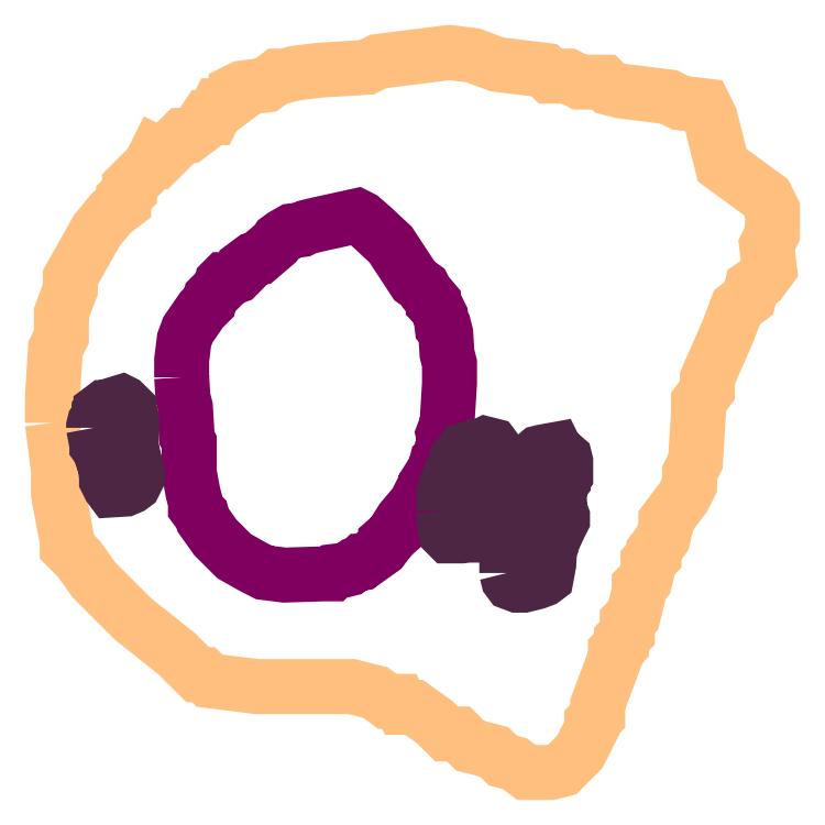
<metadata>
{"format":"dxf","ext":"dxf","renderer":"ezdxf+matplotlib","layout":"modelspace","background":"white","min_lineweight":24,"dpi":150}
</metadata>
<code>
0
SECTION
2
ENTITIES
0
POLYLINE
66
1
70
1
3
contour
0
VERTEX
10
7.512
20
10.35
30
8.92
0
VERTEX
10
7.519
20
10.3
30
8.92
0
VERTEX
10
7.519
20
10.27
30
8.92
0
VERTEX
10
7.529
20
10.22
30
8.92
0
VERTEX
10
7.529
20
10.21
30
8.92
0
VERTEX
10
7.542
20
10.2
30
8.92
0
VERTEX
10
7.558
20
10.18
30
8.92
0
VERTEX
10
7.601
20
10.13
30
8.92
0
VERTEX
10
7.65
20
10.09
30
8.92
0
VERTEX
10
7.673
20
10.07
30
8.92
0
VERTEX
10
7.68
20
10.07
30
8.92
0
VERTEX
10
7.687
20
10.06
30
8.92
0
VERTEX
10
7.739
20
10.06
30
8.92
0
VERTEX
10
7.845
20
10.06
30
8.92
0
VERTEX
10
7.871
20
10.05
30
8.92
0
VERTEX
10
7.884
20
10.04
30
8.92
0
VERTEX
10
7.897
20
10.04
30
8.92
0
VERTEX
10
7.901
20
10.03
30
8.92
0
VERTEX
10
7.914
20
10.03
30
8.92
0
VERTEX
10
7.937
20
10.02
30
8.92
0
VERTEX
10
7.95
20
10
30
8.92
0
VERTEX
10
7.963
20
10
30
8.92
0
VERTEX
10
7.976
20
9.991
30
8.92
0
VERTEX
10
8.003
20
9.984
30
8.92
0
VERTEX
10
8.013
20
9.975
30
8.92
0
VERTEX
10
8.026
20
9.971
30
8.92
0
VERTEX
10
8.039
20
9.961
30
8.92
0
VERTEX
10
8.065
20
9.961
30
8.92
0
VERTEX
10
8.078
20
9.965
30
8.92
0
VERTEX
10
8.098
20
9.984
30
8.92
0
VERTEX
10
8.111
20
10.01
30
8.92
0
VERTEX
10
8.111
20
10.02
30
8.92
0
VERTEX
10
8.118
20
10.02
30
8.92
0
VERTEX
10
8.118
20
10.04
30
8.92
0
VERTEX
10
8.138
20
10.09
30
8.92
0
VERTEX
10
8.138
20
10.1
30
8.92
0
VERTEX
10
8.144
20
10.1
30
8.92
0
VERTEX
10
8.144
20
10.11
30
8.92
0
VERTEX
10
8.151
20
10.12
30
8.92
0
VERTEX
10
8.151
20
10.13
30
8.92
0
VERTEX
10
8.157
20
10.14
30
8.92
0
VERTEX
10
8.164
20
10.16
30
8.92
0
VERTEX
10
8.164
20
10.17
30
8.92
0
VERTEX
10
8.171
20
10.18
30
8.92
0
VERTEX
10
8.174
20
10.19
30
8.92
0
VERTEX
10
8.174
20
10.2
30
8.92
0
VERTEX
10
8.18
20
10.2
30
8.92
0
VERTEX
10
8.18
20
10.21
30
8.92
0
VERTEX
10
8.19
20
10.22
30
8.92
0
VERTEX
10
8.194
20
10.23
30
8.92
0
VERTEX
10
8.194
20
10.24
30
8.92
0
VERTEX
10
8.213
20
10.27
30
8.92
0
VERTEX
10
8.22
20
10.28
30
8.92
0
VERTEX
10
8.22
20
10.29
30
8.92
0
VERTEX
10
8.227
20
10.31
30
8.92
0
VERTEX
10
8.23
20
10.36
30
8.92
0
VERTEX
10
8.23
20
10.37
30
8.92
0
VERTEX
10
8.24
20
10.39
30
8.92
0
VERTEX
10
8.24
20
10.4
30
8.92
0
VERTEX
10
8.263
20
10.45
30
8.92
0
VERTEX
10
8.273
20
10.48
30
8.92
0
VERTEX
10
8.286
20
10.49
30
8.92
0
VERTEX
10
8.289
20
10.5
30
8.92
0
VERTEX
10
8.299
20
10.51
30
8.92
0
VERTEX
10
8.309
20
10.52
30
8.92
0
VERTEX
10
8.306
20
10.55
30
8.92
0
VERTEX
10
8.312
20
10.56
30
8.92
0
VERTEX
10
8.312
20
10.59
30
8.92
0
VERTEX
10
8.306
20
10.6
30
8.92
0
VERTEX
10
8.256
20
10.64
30
8.92
0
VERTEX
10
8.243
20
10.69
30
8.92
0
VERTEX
10
8.236
20
10.7
30
8.92
0
VERTEX
10
8.21
20
10.71
30
8.92
0
VERTEX
10
8.197
20
10.71
30
8.92
0
VERTEX
10
8.144
20
10.72
30
8.92
0
VERTEX
10
8.131
20
10.72
30
8.92
0
VERTEX
10
8.124
20
10.73
30
8.92
0
VERTEX
10
8.098
20
10.73
30
8.92
0
VERTEX
10
8.085
20
10.73
30
8.92
0
VERTEX
10
8.072
20
10.73
30
8.92
0
VERTEX
10
8.065
20
10.73
30
8.92
0
VERTEX
10
8.059
20
10.74
30
8.92
0
VERTEX
10
8.006
20
10.75
30
8.92
0
VERTEX
10
7.98
20
10.76
30
8.92
0
VERTEX
10
7.953
20
10.76
30
8.92
0
VERTEX
10
7.901
20
10.75
30
8.92
0
VERTEX
10
7.874
20
10.75
30
8.92
0
VERTEX
10
7.861
20
10.74
30
8.92
0
VERTEX
10
7.808
20
10.74
30
8.92
0
VERTEX
10
7.782
20
10.74
30
8.92
0
VERTEX
10
7.769
20
10.73
30
8.92
0
VERTEX
10
7.762
20
10.73
30
8.92
0
VERTEX
10
7.749
20
10.73
30
8.92
0
VERTEX
10
7.723
20
10.72
30
8.92
0
VERTEX
10
7.716
20
10.72
30
8.92
0
VERTEX
10
7.716
20
10.71
30
8.92
0
VERTEX
10
7.703
20
10.7
30
8.92
0
VERTEX
10
7.697
20
10.7
30
8.92
0
VERTEX
10
7.69
20
10.69
30
8.92
0
VERTEX
10
7.683
20
10.69
30
8.92
0
VERTEX
10
7.677
20
10.68
30
8.92
0
VERTEX
10
7.664
20
10.67
30
8.92
0
VERTEX
10
7.657
20
10.67
30
8.92
0
VERTEX
10
7.634
20
10.65
30
8.92
0
VERTEX
10
7.627
20
10.65
30
8.92
0
VERTEX
10
7.621
20
10.64
30
8.92
0
VERTEX
10
7.598
20
10.61
30
8.92
0
VERTEX
10
7.598
20
10.61
30
8.92
0
VERTEX
10
7.591
20
10.6
30
8.92
0
VERTEX
10
7.591
20
10.59
30
8.92
0
VERTEX
10
7.578
20
10.58
30
8.92
0
VERTEX
10
7.562
20
10.56
30
8.92
0
VERTEX
10
7.532
20
10.51
30
8.92
0
VERTEX
10
7.532
20
10.5
30
8.92
0
VERTEX
10
7.522
20
10.47
30
8.92
0
VERTEX
10
7.522
20
10.45
30
8.92
0
VERTEX
10
7.515
20
10.43
30
8.92
0
VERTEX
10
7.512
20
10.38
30
8.92
0
VERTEX
10
7.512
20
10.35
30
8.92
0
SEQEND
0
POLYLINE
66
1
70
1
3
mitochondrion
0
VERTEX
10
7.656
20
10.4
30
8.92
0
VERTEX
10
7.657
20
10.38
30
8.92
0
VERTEX
10
7.66
20
10.37
30
8.92
0
VERTEX
10
7.661
20
10.34
30
8.92
0
VERTEX
10
7.661
20
10.33
30
8.92
0
VERTEX
10
7.664
20
10.33
30
8.92
0
VERTEX
10
7.664
20
10.31
30
8.92
0
VERTEX
10
7.664
20
10.29
30
8.92
0
VERTEX
10
7.668
20
10.27
30
8.92
0
VERTEX
10
7.671
20
10.26
30
8.92
0
VERTEX
10
7.671
20
10.26
30
8.92
0
VERTEX
10
7.675
20
10.25
30
8.92
0
VERTEX
10
7.678
20
10.25
30
8.92
0
VERTEX
10
7.679
20
10.24
30
8.92
0
VERTEX
10
7.693
20
10.22
30
8.92
0
VERTEX
10
7.714
20
10.2
30
8.92
0
VERTEX
10
7.736
20
10.19
30
8.92
0
VERTEX
10
7.747
20
10.18
30
8.92
0
VERTEX
10
7.77
20
10.18
30
8.92
0
VERTEX
10
7.814
20
10.18
30
8.92
0
VERTEX
10
7.82
20
10.18
30
8.92
0
VERTEX
10
7.823
20
10.18
30
8.92
0
VERTEX
10
7.825
20
10.18
30
8.92
0
VERTEX
10
7.836
20
10.19
30
8.92
0
VERTEX
10
7.842
20
10.19
30
8.92
0
VERTEX
10
7.848
20
10.19
30
8.92
0
VERTEX
10
7.853
20
10.19
30
8.92
0
VERTEX
10
7.856
20
10.2
30
8.92
0
VERTEX
10
7.859
20
10.2
30
8.92
0
VERTEX
10
7.878
20
10.21
30
8.92
0
VERTEX
10
7.882
20
10.22
30
8.92
0
VERTEX
10
7.882
20
10.22
30
8.92
0
VERTEX
10
7.893
20
10.23
30
8.92
0
VERTEX
10
7.893
20
10.23
30
8.92
0
VERTEX
10
7.9
20
10.24
30
8.92
0
VERTEX
10
7.916
20
10.26
30
8.92
0
VERTEX
10
7.921
20
10.27
30
8.92
0
VERTEX
10
7.924
20
10.28
30
8.92
0
VERTEX
10
7.927
20
10.28
30
8.92
0
VERTEX
10
7.927
20
10.28
30
8.92
0
VERTEX
10
7.934
20
10.29
30
8.92
0
VERTEX
10
7.937
20
10.3
30
8.92
0
VERTEX
10
7.939
20
10.31
30
8.92
0
VERTEX
10
7.942
20
10.31
30
8.92
0
VERTEX
10
7.948
20
10.33
30
8.92
0
VERTEX
10
7.946
20
10.34
30
8.92
0
VERTEX
10
7.95
20
10.35
30
8.92
0
VERTEX
10
7.953
20
10.39
30
8.92
0
VERTEX
10
7.953
20
10.42
30
8.92
0
VERTEX
10
7.95
20
10.43
30
8.92
0
VERTEX
10
7.949
20
10.45
30
8.92
0
VERTEX
10
7.948
20
10.45
30
8.92
0
VERTEX
10
7.945
20
10.46
30
8.92
0
VERTEX
10
7.944
20
10.47
30
8.92
0
VERTEX
10
7.938
20
10.48
30
8.92
0
VERTEX
10
7.935
20
10.48
30
8.92
0
VERTEX
10
7.935
20
10.49
30
8.92
0
VERTEX
10
7.927
20
10.49
30
8.92
0
VERTEX
10
7.924
20
10.5
30
8.92
0
VERTEX
10
7.914
20
10.51
30
8.92
0
VERTEX
10
7.888
20
10.55
30
8.92
0
VERTEX
10
7.867
20
10.57
30
8.92
0
VERTEX
10
7.856
20
10.58
30
8.92
0
VERTEX
10
7.85
20
10.58
30
8.92
0
VERTEX
10
7.806
20
10.57
30
8.92
0
VERTEX
10
7.795
20
10.57
30
8.92
0
VERTEX
10
7.789
20
10.56
30
8.92
0
VERTEX
10
7.778
20
10.56
30
8.92
0
VERTEX
10
7.768
20
10.56
30
8.92
0
VERTEX
10
7.763
20
10.55
30
8.92
0
VERTEX
10
7.76
20
10.55
30
8.92
0
VERTEX
10
7.741
20
10.53
30
8.92
0
VERTEX
10
7.735
20
10.53
30
8.92
0
VERTEX
10
7.724
20
10.52
30
8.92
0
VERTEX
10
7.722
20
10.52
30
8.92
0
VERTEX
10
7.717
20
10.51
30
8.92
0
VERTEX
10
7.706
20
10.51
30
8.92
0
VERTEX
10
7.703
20
10.51
30
8.92
0
VERTEX
10
7.7
20
10.51
30
8.92
0
VERTEX
10
7.699
20
10.5
30
8.92
0
VERTEX
10
7.688
20
10.49
30
8.92
0
VERTEX
10
7.686
20
10.48
30
8.92
0
VERTEX
10
7.678
20
10.48
30
8.92
0
VERTEX
10
7.663
20
10.45
30
8.92
0
VERTEX
10
7.658
20
10.44
30
8.92
0
VERTEX
10
7.656
20
10.42
30
8.92
0
VERTEX
10
7.656
20
10.41
30
8.92
0
VERTEX
10
7.656
20
10.4
30
8.92
0
VERTEX
10
7.656
20
10.4
30
8.92
0
SEQEND
0
POLYLINE
66
1
70
1
3
endoplasmic_reticulum
0
VERTEX
10
7.558
20
10.34
30
8.92
0
VERTEX
10
7.561
20
10.33
30
8.92
0
VERTEX
10
7.561
20
10.33
30
8.92
0
VERTEX
10
7.561
20
10.32
30
8.92
0
VERTEX
10
7.564
20
10.32
30
8.92
0
VERTEX
10
7.569
20
10.31
30
8.92
0
VERTEX
10
7.57
20
10.3
30
8.92
0
VERTEX
10
7.572
20
10.29
30
8.92
0
VERTEX
10
7.572
20
10.29
30
8.92
0
VERTEX
10
7.576
20
10.28
30
8.92
0
VERTEX
10
7.579
20
10.28
30
8.92
0
VERTEX
10
7.593
20
10.28
30
8.92
0
VERTEX
10
7.599
20
10.28
30
8.92
0
VERTEX
10
7.603
20
10.28
30
8.92
0
VERTEX
10
7.606
20
10.29
30
8.92
0
VERTEX
10
7.606
20
10.3
30
8.92
0
VERTEX
10
7.603
20
10.31
30
8.92
0
VERTEX
10
7.601
20
10.31
30
8.92
0
VERTEX
10
7.599
20
10.32
30
8.92
0
VERTEX
10
7.601
20
10.35
30
8.92
0
VERTEX
10
7.6
20
10.36
30
8.92
0
VERTEX
10
7.597
20
10.36
30
8.92
0
VERTEX
10
7.597
20
10.37
30
8.92
0
VERTEX
10
7.591
20
10.37
30
8.92
0
VERTEX
10
7.589
20
10.37
30
8.92
0
VERTEX
10
7.575
20
10.37
30
8.92
0
VERTEX
10
7.571
20
10.37
30
8.92
0
VERTEX
10
7.57
20
10.37
30
8.92
0
VERTEX
10
7.566
20
10.36
30
8.92
0
VERTEX
10
7.566
20
10.36
30
8.92
0
VERTEX
10
7.564
20
10.36
30
8.92
0
VERTEX
10
7.564
20
10.36
30
8.92
0
VERTEX
10
7.562
20
10.36
30
8.92
0
VERTEX
10
7.561
20
10.35
30
8.92
0
VERTEX
10
7.559
20
10.35
30
8.92
0
VERTEX
10
7.558
20
10.35
30
8.92
0
VERTEX
10
7.558
20
10.35
30
8.92
0
SEQEND
0
POLYLINE
66
1
70
1
3
endoplasmic_reticulum
0
VERTEX
10
8.017
20
10.18
30
8.92
0
VERTEX
10
8.019
20
10.18
30
8.92
0
VERTEX
10
8.021
20
10.17
30
8.92
0
VERTEX
10
8.029
20
10.17
30
8.92
0
VERTEX
10
8.036
20
10.17
30
8.92
0
VERTEX
10
8.05
20
10.17
30
8.92
0
VERTEX
10
8.057
20
10.18
30
8.92
0
VERTEX
10
8.061
20
10.18
30
8.92
0
VERTEX
10
8.064
20
10.19
30
8.92
0
VERTEX
10
8.064
20
10.21
30
8.92
0
VERTEX
10
8.069
20
10.22
30
8.92
0
VERTEX
10
8.075
20
10.23
30
8.92
0
VERTEX
10
8.079
20
10.24
30
8.92
0
VERTEX
10
8.079
20
10.25
30
8.92
0
VERTEX
10
8.076
20
10.25
30
8.92
0
VERTEX
10
8.075
20
10.27
30
8.92
0
VERTEX
10
8.077
20
10.28
30
8.92
0
VERTEX
10
8.08
20
10.29
30
8.92
0
VERTEX
10
8.08
20
10.29
30
8.92
0
VERTEX
10
8.082
20
10.29
30
8.92
0
VERTEX
10
8.082
20
10.31
30
8.92
0
VERTEX
10
8.081
20
10.31
30
8.92
0
VERTEX
10
8.075
20
10.32
30
8.92
0
VERTEX
10
8.072
20
10.32
30
8.92
0
VERTEX
10
8.071
20
10.32
30
8.92
0
VERTEX
10
8.056
20
10.32
30
8.92
0
VERTEX
10
8.053
20
10.32
30
8.92
0
VERTEX
10
8.046
20
10.31
30
8.92
0
VERTEX
10
8.045
20
10.31
30
8.92
0
VERTEX
10
8.038
20
10.3
30
8.92
0
VERTEX
10
8.033
20
10.29
30
8.92
0
VERTEX
10
8.03
20
10.28
30
8.92
0
VERTEX
10
8.029
20
10.28
30
8.92
0
VERTEX
10
8.028
20
10.28
30
8.92
0
VERTEX
10
8.026
20
10.26
30
8.92
0
VERTEX
10
8.025
20
10.23
30
8.92
0
VERTEX
10
8.022
20
10.23
30
8.92
0
VERTEX
10
8.022
20
10.22
30
8.92
0
VERTEX
10
8.021
20
10.22
30
8.92
0
VERTEX
10
8.021
20
10.21
30
8.92
0
VERTEX
10
8.019
20
10.21
30
8.92
0
VERTEX
10
8.017
20
10.2
30
8.92
0
VERTEX
10
8.017
20
10.19
30
8.92
0
VERTEX
10
8.017
20
10.19
30
8.92
0
VERTEX
10
8.017
20
10.18
30
8.92
0
SEQEND
0
POLYLINE
66
1
70
1
3
endoplasmic_reticulum
0
VERTEX
10
7.947
20
10.25
30
8.92
0
VERTEX
10
7.948
20
10.24
30
8.92
0
VERTEX
10
7.949
20
10.23
30
8.92
0
VERTEX
10
7.95
20
10.23
30
8.92
0
VERTEX
10
7.952
20
10.22
30
8.92
0
VERTEX
10
7.967
20
10.22
30
8.92
0
VERTEX
10
7.974
20
10.23
30
8.92
0
VERTEX
10
7.976
20
10.23
30
8.92
0
VERTEX
10
7.977
20
10.23
30
8.92
0
VERTEX
10
7.977
20
10.23
30
8.92
0
VERTEX
10
7.98
20
10.23
30
8.92
0
VERTEX
10
7.982
20
10.24
30
8.92
0
VERTEX
10
7.983
20
10.24
30
8.92
0
VERTEX
10
7.986
20
10.25
30
8.92
0
VERTEX
10
7.986
20
10.25
30
8.92
0
VERTEX
10
7.987
20
10.25
30
8.92
0
VERTEX
10
7.99
20
10.25
30
8.92
0
VERTEX
10
7.992
20
10.25
30
8.92
0
VERTEX
10
7.993
20
10.26
30
8.92
0
VERTEX
10
7.995
20
10.26
30
8.92
0
VERTEX
10
7.995
20
10.26
30
8.92
0
VERTEX
10
7.995
20
10.26
30
8.92
0
VERTEX
10
7.997
20
10.26
30
8.92
0
VERTEX
10
7.998
20
10.28
30
8.92
0
VERTEX
10
7.999
20
10.29
30
8.92
0
VERTEX
10
8.004
20
10.3
30
8.92
0
VERTEX
10
8.005
20
10.31
30
8.92
0
VERTEX
10
8.003
20
10.32
30
8.92
0
VERTEX
10
8.003
20
10.32
30
8.92
0
VERTEX
10
8.001
20
10.32
30
8.92
0
VERTEX
10
7.994
20
10.33
30
8.92
0
VERTEX
10
7.986
20
10.32
30
8.92
0
VERTEX
10
7.979
20
10.32
30
8.92
0
VERTEX
10
7.972
20
10.32
30
8.92
0
VERTEX
10
7.968
20
10.32
30
8.92
0
VERTEX
10
7.964
20
10.31
30
8.92
0
VERTEX
10
7.961
20
10.31
30
8.92
0
VERTEX
10
7.96
20
10.3
30
8.92
0
VERTEX
10
7.955
20
10.29
30
8.92
0
VERTEX
10
7.953
20
10.29
30
8.92
0
VERTEX
10
7.951
20
10.28
30
8.92
0
VERTEX
10
7.949
20
10.28
30
8.92
0
VERTEX
10
7.947
20
10.27
30
8.92
0
VERTEX
10
7.947
20
10.26
30
8.92
0
VERTEX
10
7.947
20
10.25
30
8.92
0
SEQEND
0
ENDSEC
0
EOF

</code>
